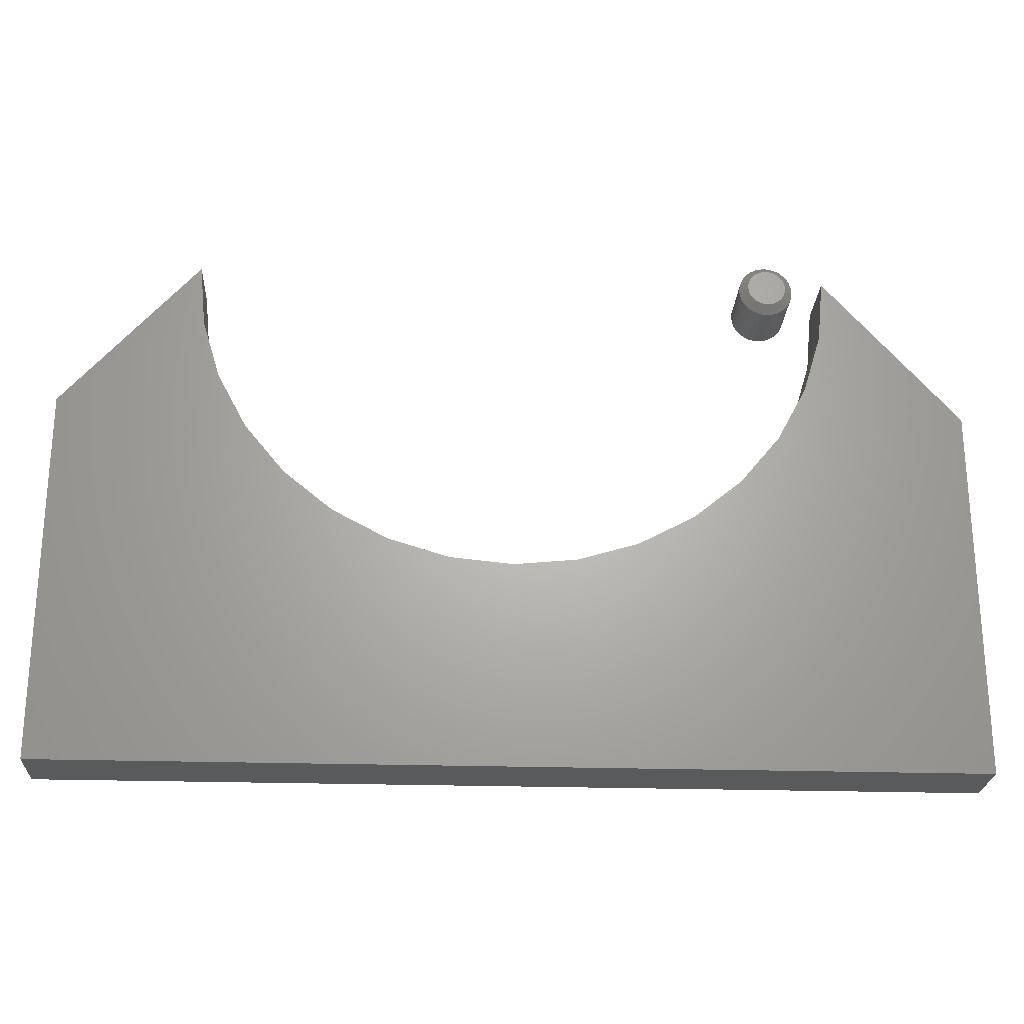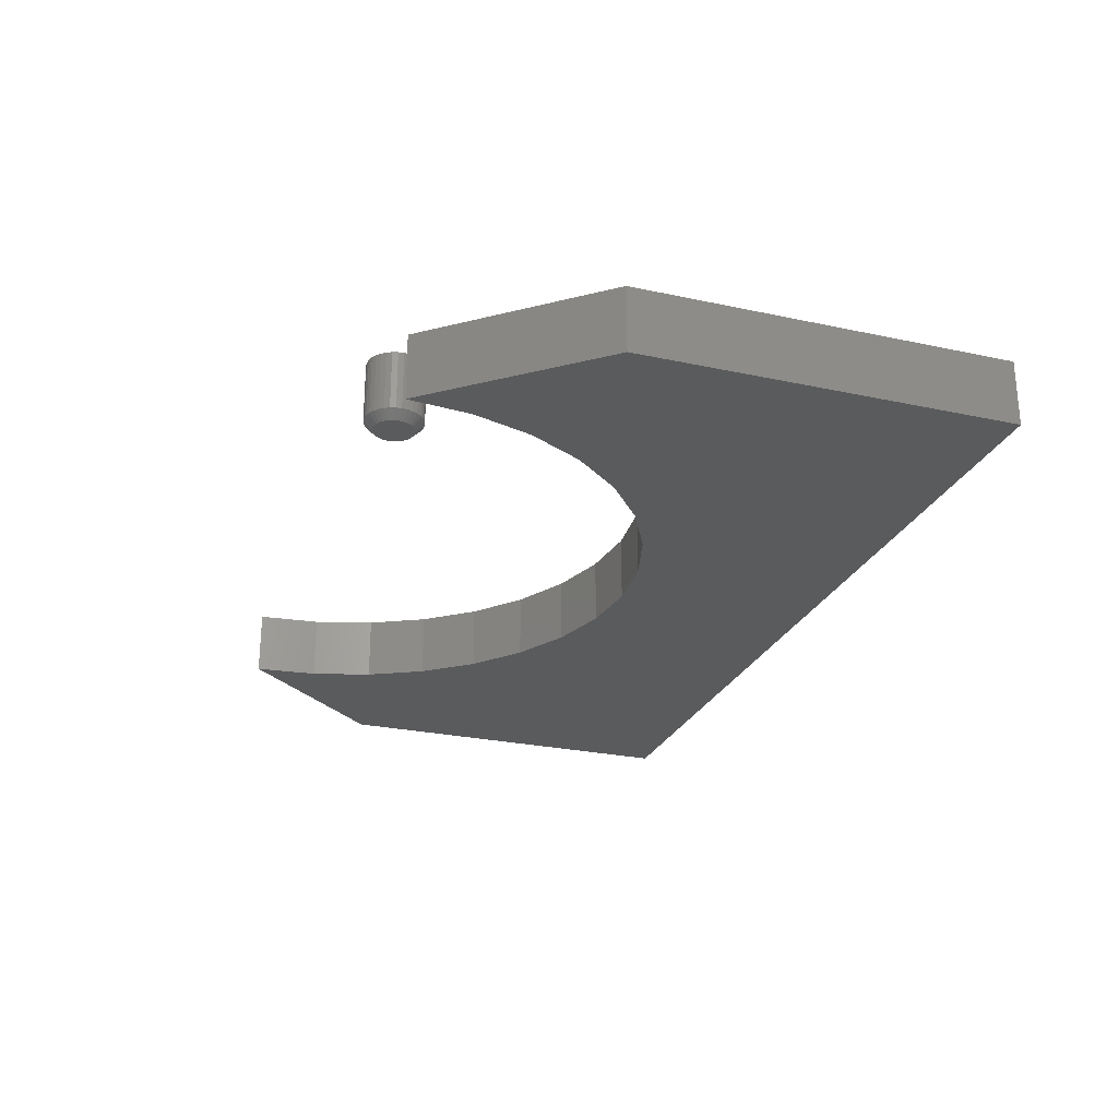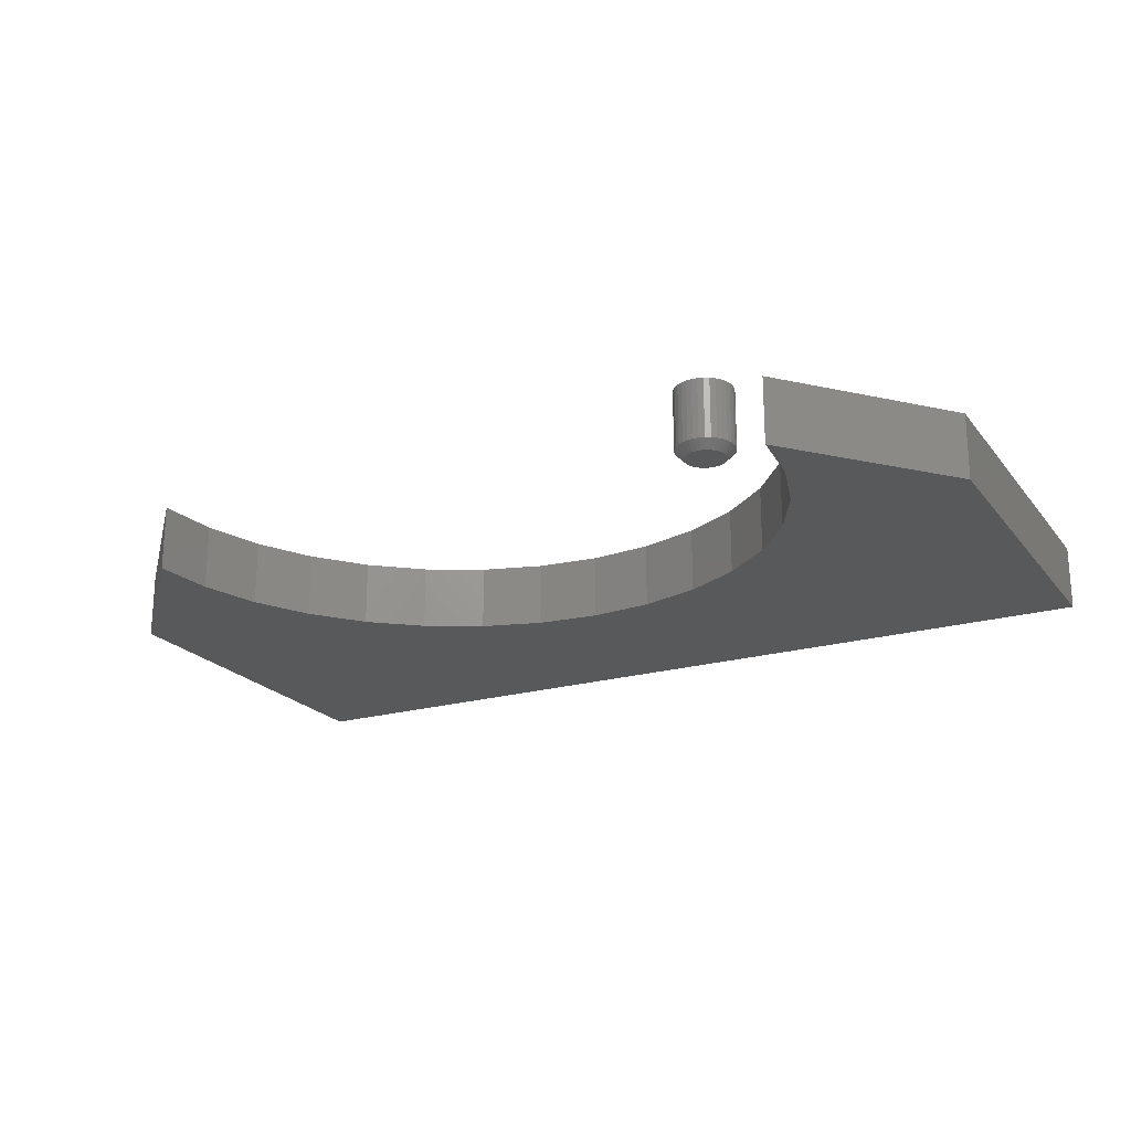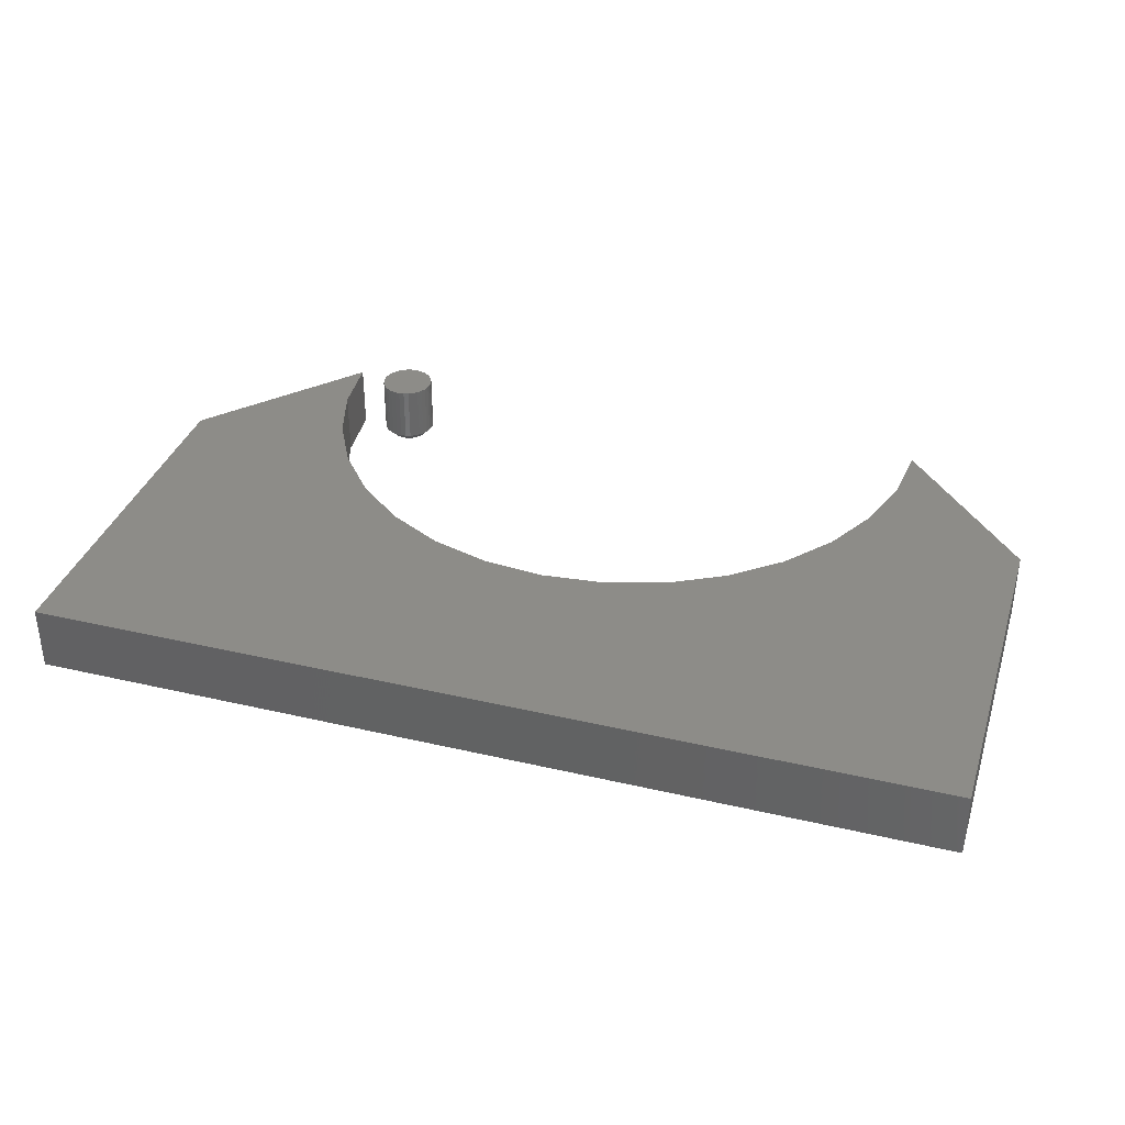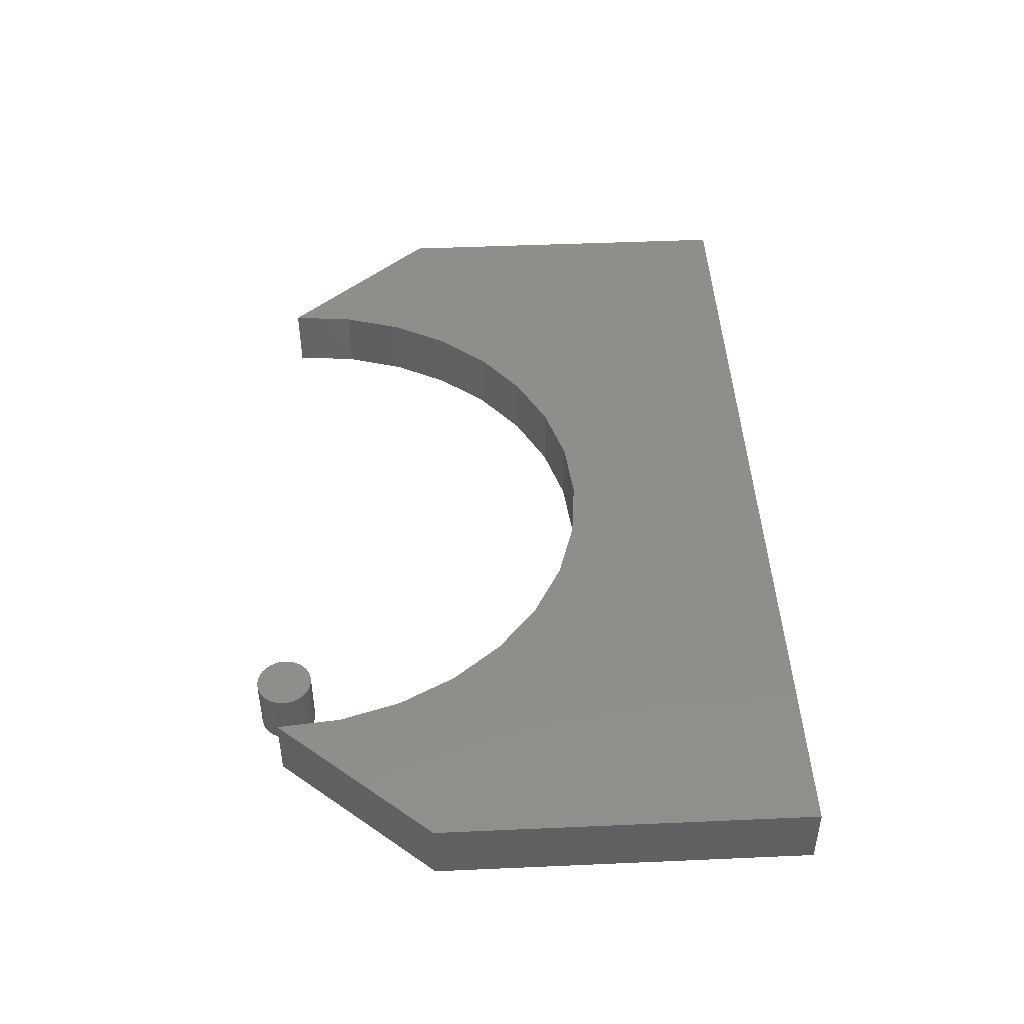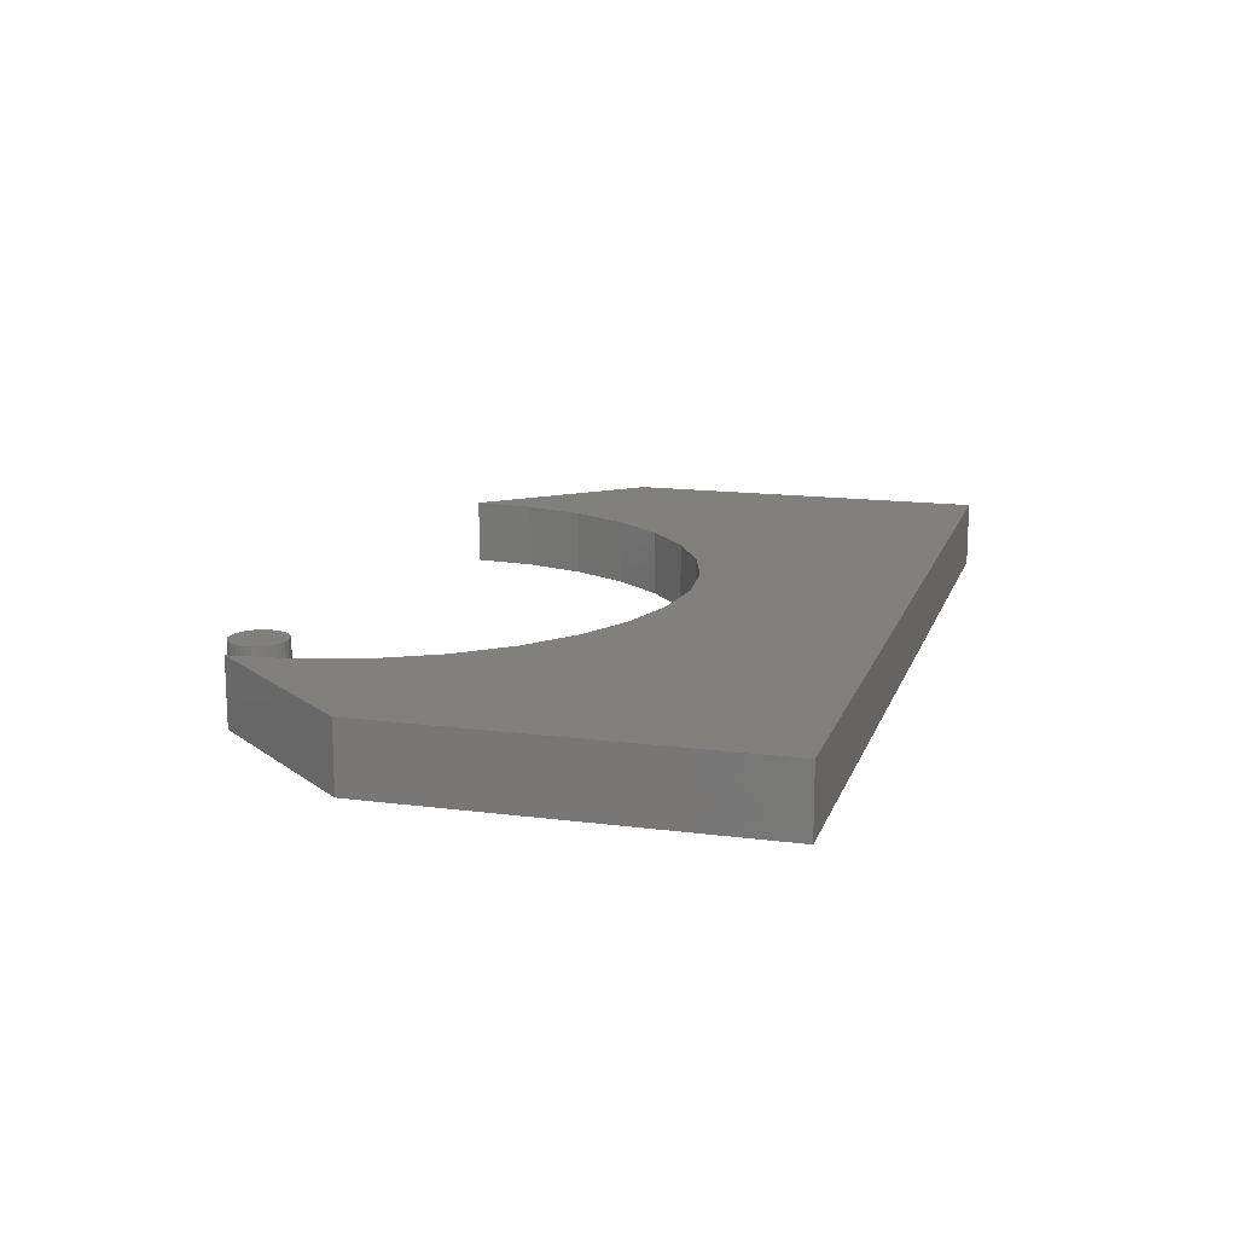
<metadata>
{"format":"stl","ext":"stl","renderer":"f3d","projection":"perspective","resolution":1024,"background":"white","views":[{"elev":-23.9,"azim":-3.0,"up":"+Z"},{"elev":-25.7,"azim":70.9,"up":"+Y"},{"elev":-21.2,"azim":27.2,"up":"+Y"},{"elev":35.8,"azim":-162.9,"up":"+Y"},{"elev":45.5,"azim":87.1,"up":"+Y"},{"elev":14.9,"azim":105.7,"up":"+Y"}]}
</metadata>
<code>
# stl→obj: 138 verts, 268 faces
v 0.2533 -0.0625 0.0185
v 0.2497 -0.0625 0.01815
v 0.2462 -0.0625 0.01709
v 0.2569 -0.0625 0.01815
v 0.2604 -0.0625 0.01709
v 0.243 -0.0625 0.01538
v 0.2636 -0.0625 0.01538
v 0.2402 -0.0625 0.01308
v 0.2664 -0.0625 0.01308
v 0.2379 -0.0625 0.01028
v 0.2687 -0.0625 0.01028
v 0.2362 -0.0625 0.007081
v 0.2704 -0.0625 0.007081
v 0.2351 -0.0625 0.00361
v 0.2714 -0.0625 0.00361
v 0.2714 -0.0625 -0.00361
v 0.2362 -0.0625 -0.007081
v 0.2704 -0.0625 -0.007081
v 0.2379 -0.0625 -0.01028
v 0.2687 -0.0625 -0.01028
v 0.2402 -0.0625 -0.01308
v 0.2664 -0.0625 -0.01308
v 0.243 -0.0625 -0.01538
v 0.2636 -0.0625 -0.01538
v 0.2462 -0.0625 -0.01709
v 0.2604 -0.0625 -0.01709
v 0.2497 -0.0625 -0.01815
v 0.2533 -0.0625 -0.0185
v 0.2569 -0.0625 -0.01815
v 0.2718 -0.0625 -2.054e-17
v 0.2348 -0.0625 -6.078e-17
v 0.2351 -0.0625 -0.00361
v 0.2796 3.269e-17 -3.626e-17
v 0.2796 -0.05469 -6.607e-17
v 0.2791 3.266e-17 -0.005134
v 0.2791 -0.05469 -0.005134
v 0.2776 3.257e-17 -0.01007
v 0.2776 -0.05469 -0.01007
v 0.2752 3.244e-17 -0.01462
v 0.2752 -0.05469 -0.01462
v 0.2719 3.226e-17 -0.01861
v 0.2719 -0.05469 -0.01861
v 0.2679 3.204e-17 -0.02188
v 0.2679 -0.05469 -0.02188
v 0.2634 3.178e-17 -0.02431
v 0.2634 -0.05469 -0.02431
v 0.2584 3.151e-17 -0.02581
v 0.2584 -0.05469 -0.02581
v 0.2533 3.123e-17 -0.02632
v 0.2533 -0.05469 -0.02632
v 0.2482 3.094e-17 -0.02581
v 0.2482 -0.05469 -0.02581
v 0.2432 3.067e-17 -0.02431
v 0.2432 -0.05469 -0.02431
v 0.2387 3.041e-17 -0.02188
v 0.2387 -0.05469 -0.02188
v 0.2347 3.019e-17 -0.01861
v 0.2347 -0.05469 -0.01861
v 0.2314 3.001e-17 -0.01462
v 0.2314 -0.05469 -0.01462
v 0.229 2.988e-17 -0.01007
v 0.229 -0.05469 -0.01007
v 0.2275 2.979e-17 -0.005134
v 0.2275 -0.05469 -0.005134
v 0.227 2.976e-17 -2.981e-17
v 0.227 -0.05469 -2.981e-17
v 0.2275 2.979e-17 0.005134
v 0.2275 -0.05469 0.005134
v 0.229 2.988e-17 0.01007
v 0.229 -0.05469 0.01007
v 0.2314 3.001e-17 0.01462
v 0.2314 -0.05469 0.01462
v 0.2347 3.019e-17 0.01861
v 0.2347 -0.05469 0.01861
v 0.2387 3.041e-17 0.02188
v 0.2387 -0.05469 0.02188
v 0.2432 3.067e-17 0.02431
v 0.2432 -0.05469 0.02431
v 0.2482 3.094e-17 0.02581
v 0.2482 -0.05469 0.02581
v 0.2533 3.123e-17 0.02632
v 0.2533 -0.05469 0.02632
v 0.2584 3.151e-17 0.02581
v 0.2584 -0.05469 0.02581
v 0.2634 3.178e-17 0.02431
v 0.2634 -0.05469 0.02431
v 0.2679 3.204e-17 0.02188
v 0.2679 -0.05469 0.02188
v 0.2719 3.226e-17 0.01861
v 0.2719 -0.05469 0.01861
v 0.2752 3.244e-17 0.01462
v 0.2752 -0.05469 0.01462
v 0.2776 3.257e-17 0.01007
v 0.2776 -0.05469 0.01007
v 0.2791 3.266e-17 0.005134
v 0.2791 -0.05469 0.005134
v -0.4375 -0.0625 -0.5
v -0.4375 0 -0.5
v 0.4375 -0.0625 -0.5
v 0.4375 4.857e-17 -0.5
v -0.4375 1.983e-17 -0.1428
v -0.3086 3.144e-17 0.004605
v -0.3026 2.843e-17 -0.05559
v -0.2851 2.619e-17 -0.1135
v -0.2566 2.481e-17 -0.1668
v 0.4375 6.84e-17 -0.1428
v 0.2566 5.33e-17 -0.1668
v 0.2851 5.784e-17 -0.1135
v 0.3026 6.203e-17 -0.05559
v 0.3086 6.943e-17 0.004605
v -1.04e-16 3.144e-17 -0.3039
v 0.0602 3.511e-17 -0.298
v 0.1181 3.93e-17 -0.2805
v 0.1714 4.385e-17 -0.2519
v 0.2182 4.857e-17 -0.2136
v -0.2182 2.435e-17 -0.2136
v -0.1714 2.481e-17 -0.2519
v -0.1181 2.619e-17 -0.2805
v -0.0602 2.843e-17 -0.298
v 0.4375 -0.0625 -0.1428
v -0.4375 -0.0625 -0.1428
v -0.2566 -0.0625 -0.1668
v -0.2851 -0.0625 -0.1135
v -0.3026 -0.0625 -0.05559
v -0.3086 -0.0625 0.004605
v 0.3086 -0.0625 0.004605
v 0.3026 -0.0625 -0.05559
v 0.2851 -0.0625 -0.1135
v 0.2566 -0.0625 -0.1668
v 0.2182 -0.0625 -0.2136
v 0.1714 -0.0625 -0.2519
v 0.1181 -0.0625 -0.2805
v 0.0602 -0.0625 -0.298
v -1.005e-16 -0.0625 -0.3039
v -0.0602 -0.0625 -0.298
v -0.1181 -0.0625 -0.2805
v -0.1714 -0.0625 -0.2519
v -0.2182 -0.0625 -0.2136
f 1 2 3
f 4 1 3
f 4 3 5
f 5 3 6
f 5 6 7
f 7 6 8
f 7 8 9
f 9 8 10
f 9 10 11
f 11 10 12
f 11 12 13
f 13 12 14
f 13 14 15
f 16 17 18
f 18 17 19
f 18 19 20
f 20 19 21
f 20 21 22
f 22 21 23
f 22 23 24
f 24 23 25
f 24 25 26
f 26 25 27
f 26 27 28
f 26 28 29
f 15 14 30
f 30 14 31
f 30 31 16
f 16 31 32
f 16 32 17
f 33 34 35
f 35 34 36
f 35 36 37
f 37 36 38
f 37 38 39
f 39 38 40
f 39 40 41
f 41 40 42
f 41 42 43
f 43 42 44
f 43 44 45
f 45 44 46
f 45 46 47
f 47 46 48
f 47 48 49
f 49 48 50
f 49 50 51
f 51 50 52
f 51 52 53
f 53 52 54
f 53 54 55
f 55 54 56
f 55 56 57
f 57 56 58
f 57 58 59
f 59 58 60
f 59 60 61
f 61 60 62
f 61 62 63
f 63 62 64
f 63 64 65
f 65 64 66
f 65 66 67
f 67 66 68
f 67 68 69
f 69 68 70
f 69 70 71
f 71 70 72
f 71 72 73
f 73 72 74
f 73 74 75
f 75 74 76
f 75 76 77
f 77 76 78
f 77 78 79
f 79 78 80
f 79 80 81
f 81 80 82
f 81 82 83
f 83 82 84
f 83 84 85
f 85 84 86
f 85 86 87
f 87 86 88
f 87 88 89
f 89 88 90
f 89 90 91
f 91 90 92
f 91 92 93
f 93 92 94
f 93 94 95
f 95 94 96
f 95 96 33
f 33 96 34
f 30 16 34
f 16 36 34
f 66 64 31
f 64 32 31
f 64 62 17
f 32 64 17
f 60 58 19
f 19 62 60
f 17 62 19
f 56 54 25
f 23 56 25
f 23 21 56
f 52 50 27
f 27 54 52
f 25 54 27
f 48 46 26
f 29 48 26
f 29 28 48
f 44 42 24
f 24 46 44
f 26 46 24
f 40 38 18
f 20 40 18
f 20 22 40
f 16 38 36
f 18 38 16
f 21 19 58
f 58 56 21
f 28 27 50
f 50 48 28
f 22 24 42
f 42 40 22
f 31 14 66
f 14 68 66
f 34 96 30
f 96 15 30
f 96 94 13
f 15 96 13
f 92 90 11
f 11 94 92
f 13 94 11
f 88 86 5
f 7 88 5
f 7 9 88
f 84 82 4
f 4 86 84
f 5 86 4
f 80 78 3
f 2 80 3
f 2 1 80
f 76 74 6
f 6 78 76
f 3 78 6
f 72 70 12
f 10 72 12
f 10 8 72
f 14 70 68
f 12 70 14
f 9 11 90
f 90 88 9
f 1 4 82
f 82 80 1
f 8 6 74
f 74 72 8
f 77 79 81
f 77 81 83
f 85 77 83
f 75 77 85
f 87 75 85
f 73 75 87
f 89 73 87
f 71 73 89
f 91 71 89
f 69 71 91
f 93 69 91
f 67 69 93
f 95 67 93
f 37 61 35
f 59 61 37
f 39 59 37
f 57 59 39
f 41 57 39
f 55 57 41
f 43 55 41
f 53 55 43
f 45 53 43
f 51 53 45
f 49 51 45
f 47 49 45
f 61 63 35
f 35 63 65
f 35 65 33
f 33 65 67
f 33 67 95
f 97 98 99
f 99 98 100
f 101 102 103
f 101 103 104
f 101 104 105
f 106 100 107
f 106 107 108
f 106 108 109
f 106 109 110
f 100 98 111
f 100 111 112
f 100 112 113
f 100 113 114
f 100 114 115
f 100 115 107
f 98 101 105
f 98 105 116
f 98 116 117
f 98 117 118
f 98 118 119
f 98 119 111
f 99 100 120
f 120 100 106
f 121 122 123
f 121 123 124
f 121 124 125
f 120 126 127
f 120 127 128
f 120 128 129
f 120 129 99
f 99 129 130
f 99 130 131
f 99 131 132
f 99 132 133
f 99 133 134
f 99 134 97
f 97 134 135
f 97 135 136
f 97 136 137
f 97 137 138
f 97 138 122
f 97 122 121
f 121 101 97
f 97 101 98
f 125 102 121
f 121 102 101
f 111 133 112
f 112 133 132
f 112 132 113
f 113 132 131
f 113 131 114
f 114 131 130
f 114 130 115
f 115 130 129
f 115 129 107
f 107 129 128
f 107 128 108
f 108 128 127
f 108 127 109
f 109 127 126
f 109 126 110
f 133 111 134
f 134 111 119
f 134 119 135
f 135 119 118
f 135 118 136
f 136 118 117
f 136 117 137
f 137 117 116
f 137 116 138
f 138 116 105
f 138 105 122
f 122 105 104
f 122 104 123
f 123 104 103
f 123 103 124
f 124 103 102
f 124 102 125
f 120 106 126
f 126 106 110

</code>
